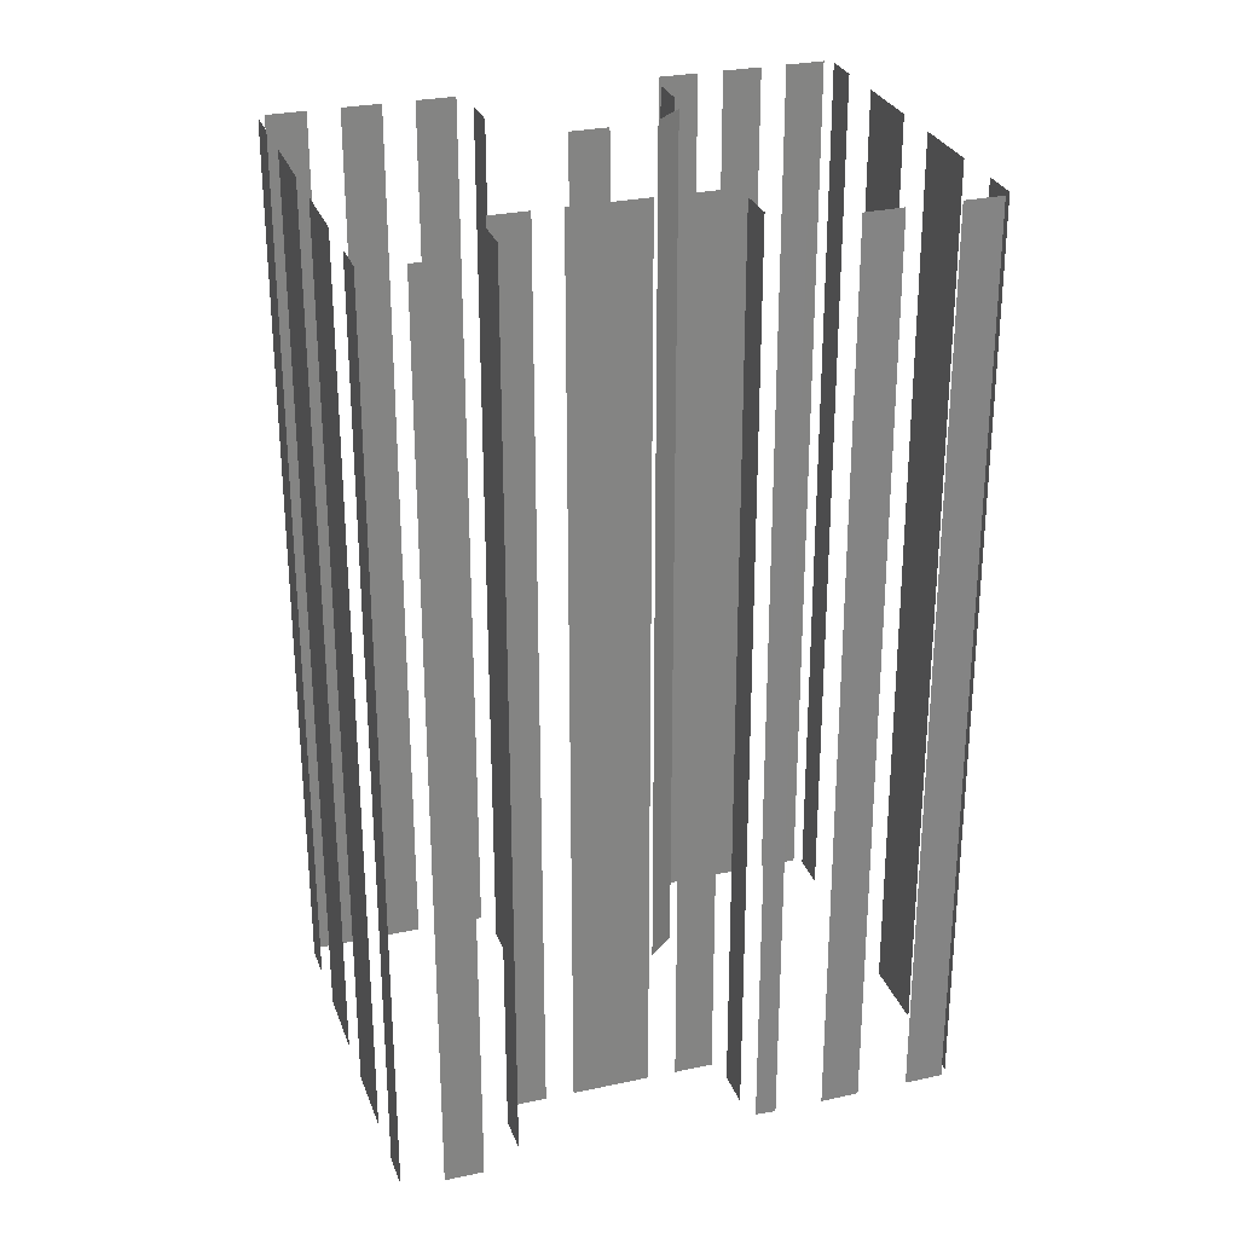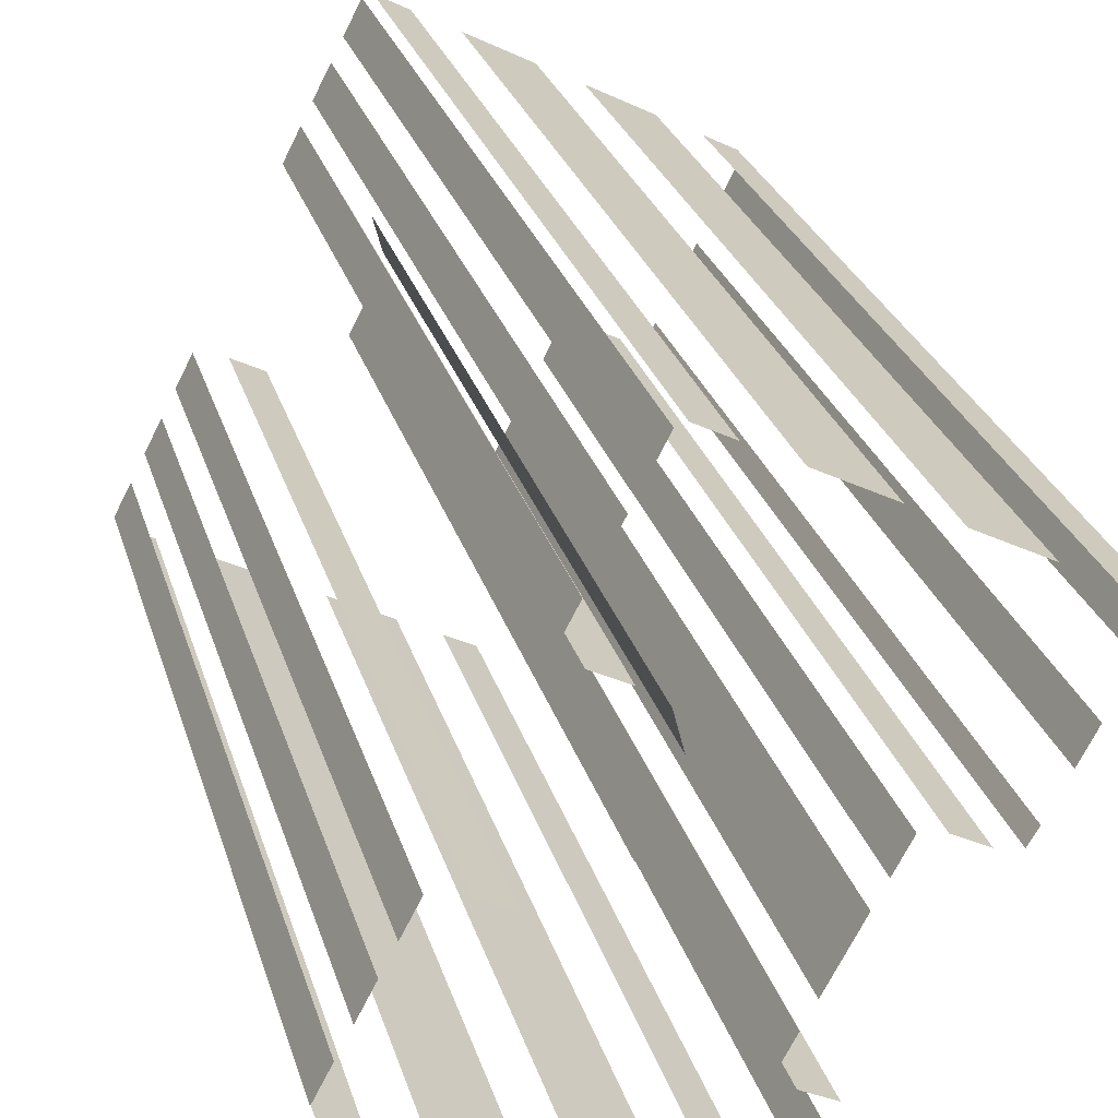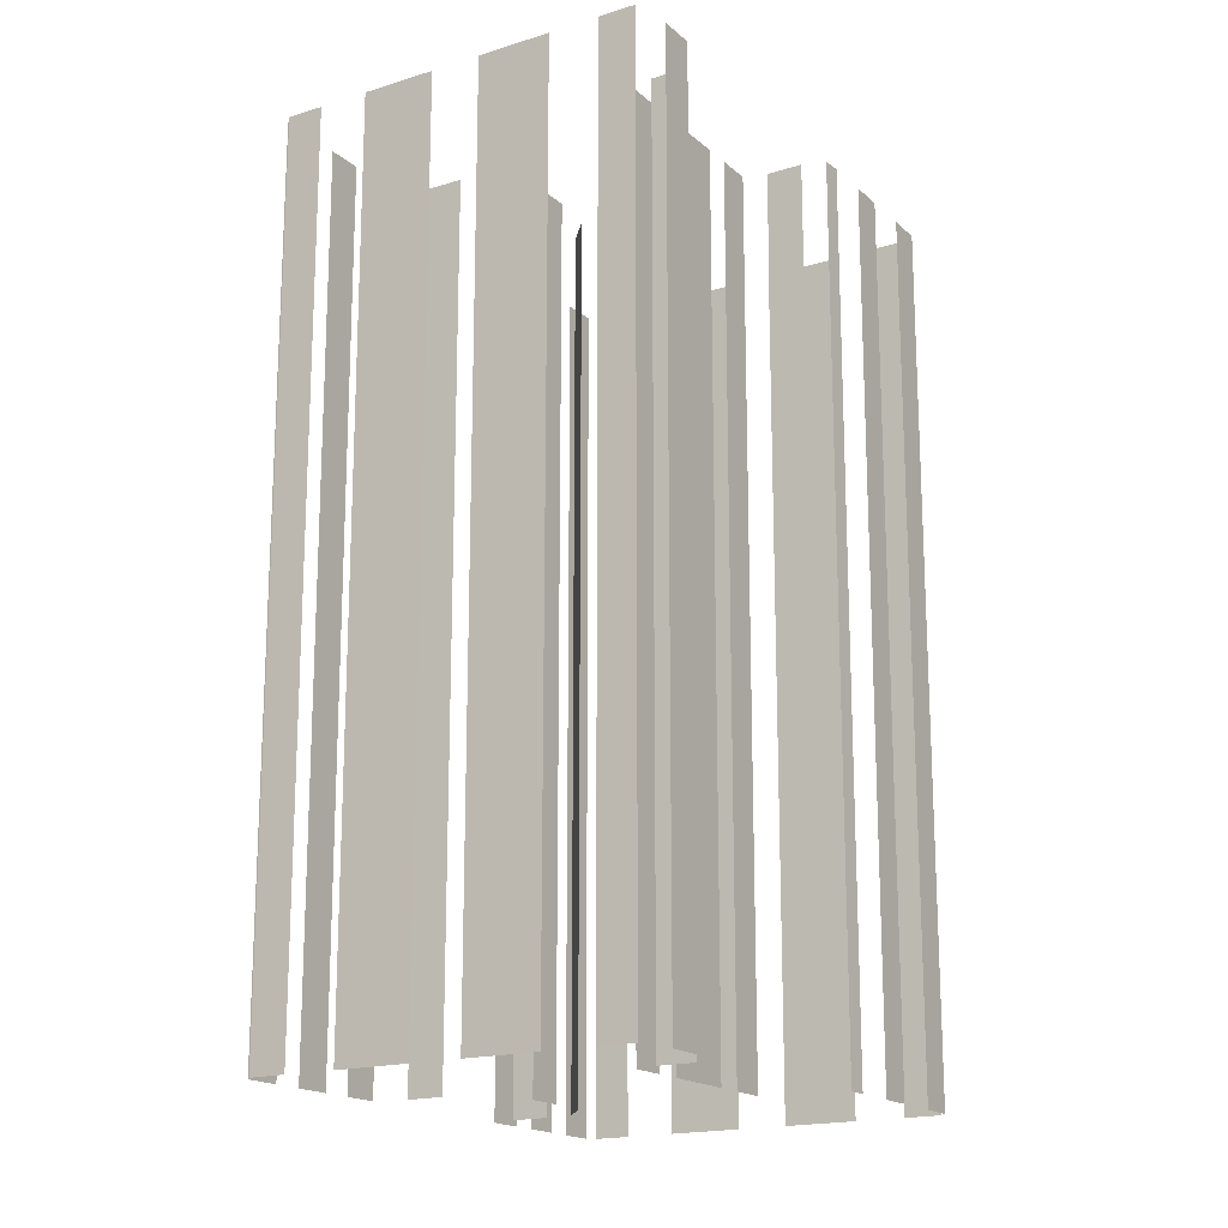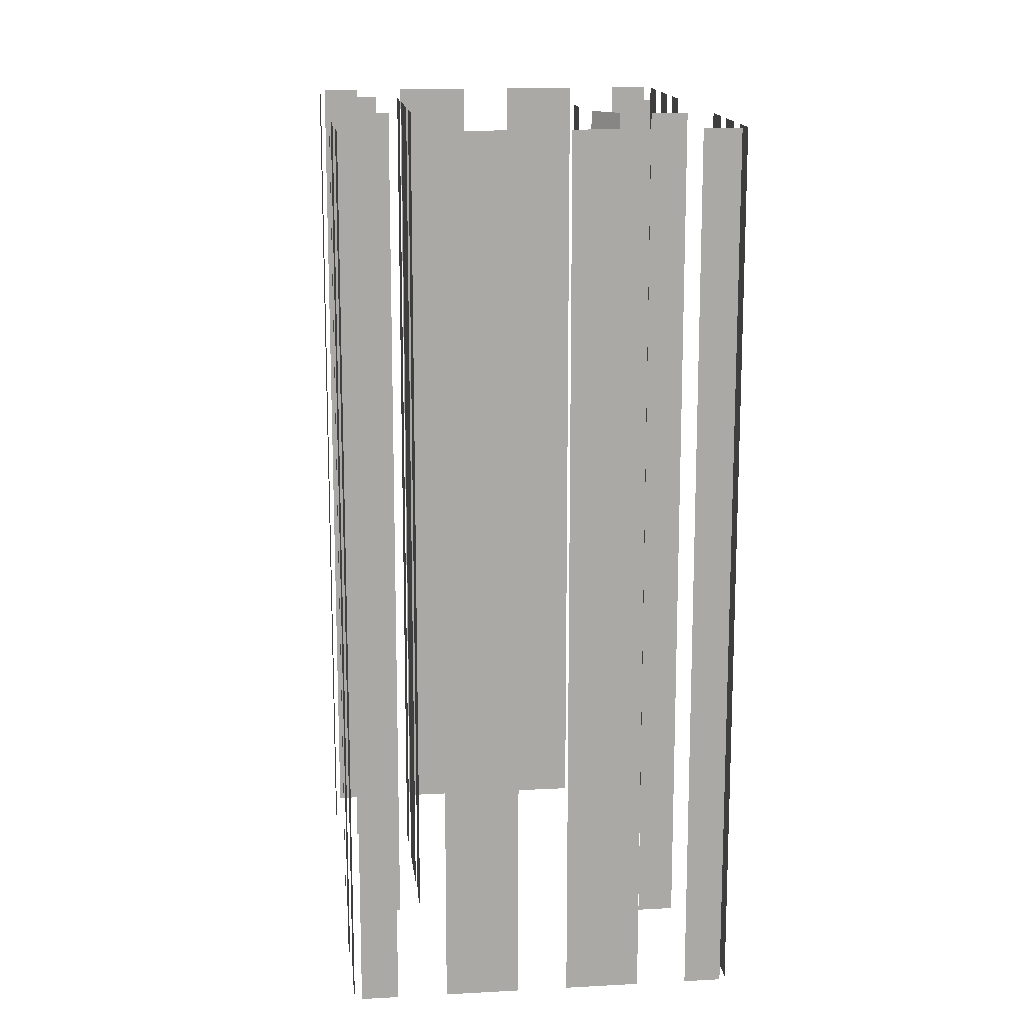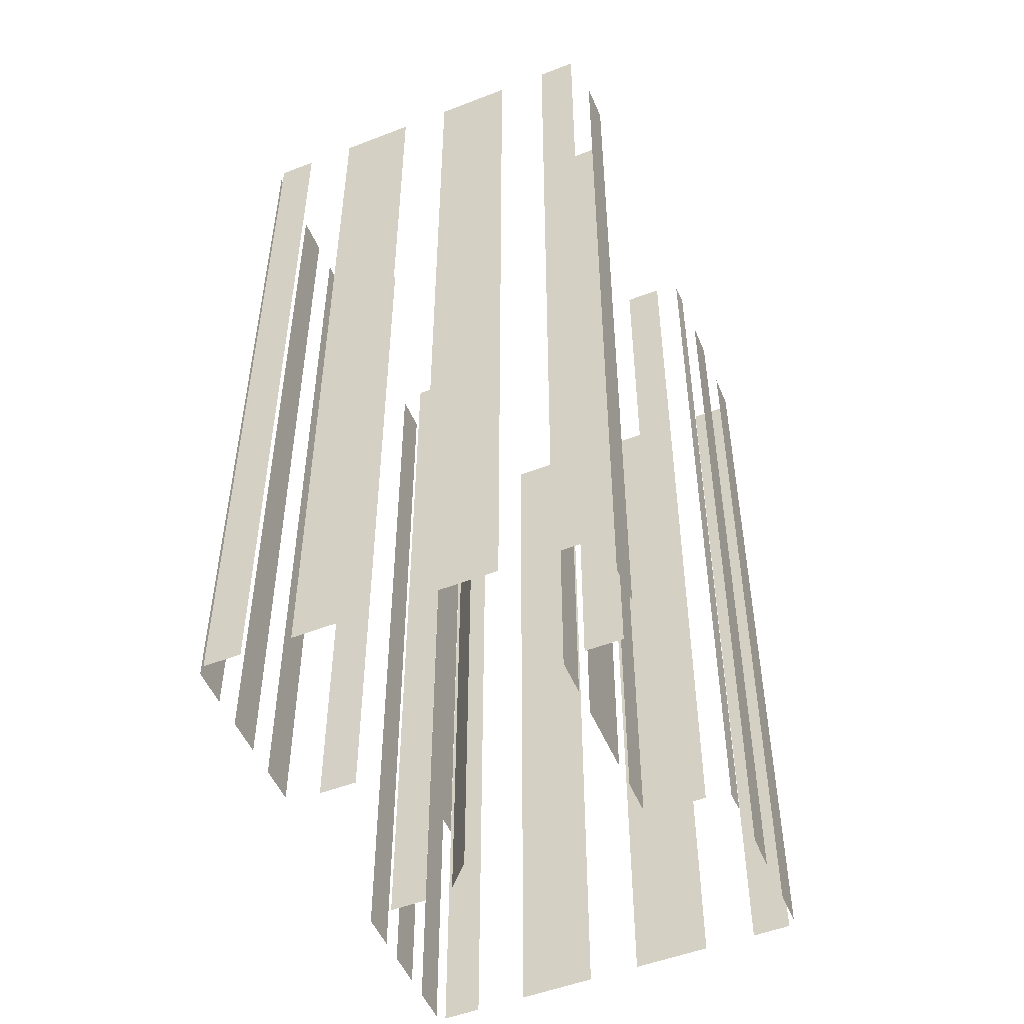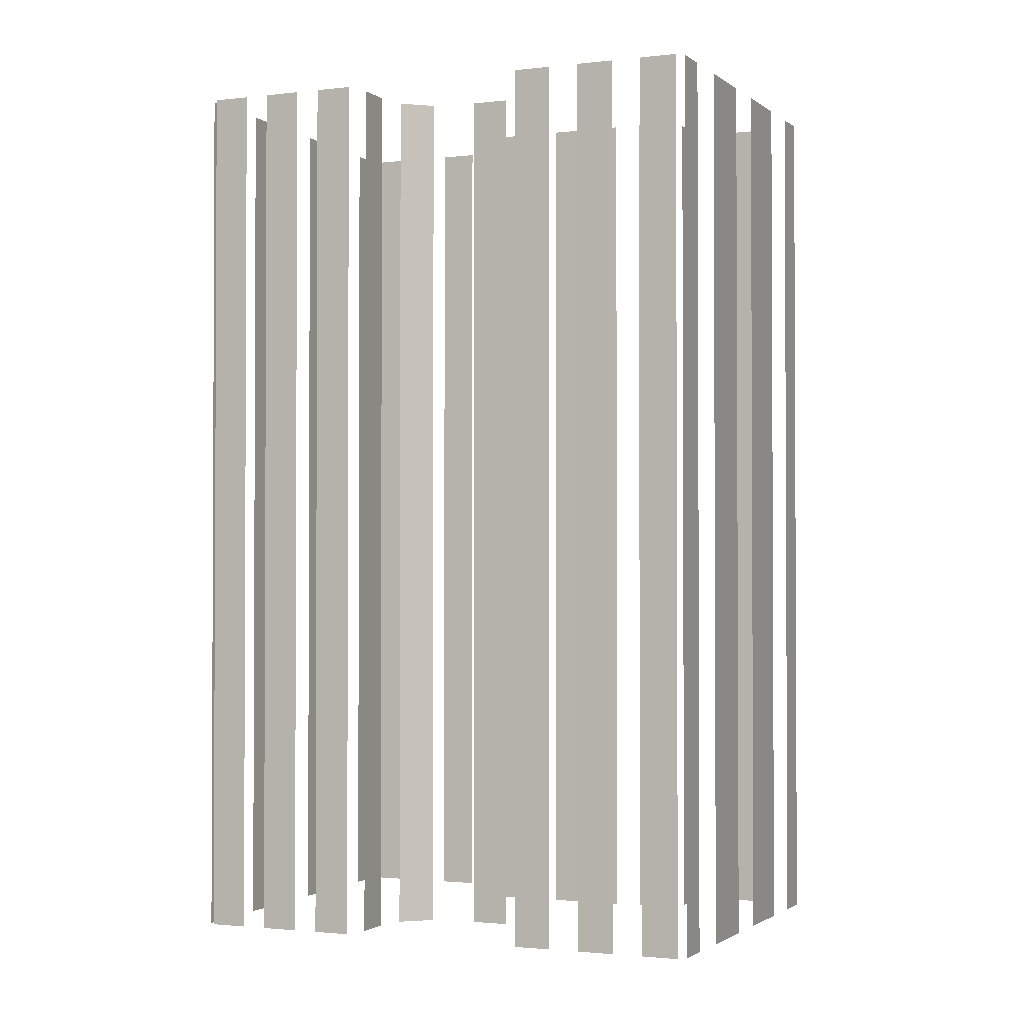
<metadata>
{"format":"obj","ext":"obj","renderer":"f3d","projection":"perspective","resolution":1024,"background":"white","views":[{"elev":28.5,"azim":44.4,"up":"+Z"},{"elev":27.9,"azim":-15.6,"up":"+Y"},{"elev":-17.6,"azim":4.1,"up":"+Z"},{"elev":15.1,"azim":145.7,"up":"+Z"},{"elev":-51.5,"azim":-4.9,"up":"+Z"},{"elev":-1.6,"azim":-94.0,"up":"+Z"}]}
</metadata>
<code>
o geometryt000010000010000110010110000110000100110010110110st24_H
v 228.1 -334.2 612.8
v 228.1 -334.2 569.2
v 227.2 -335.8 569.2
v 227.2 -335.8 612.8
v 229.6 -331.2 569.2
v 228.8 -332.9 569.2
v 228.8 -332.9 612.8
v 229.6 -331.2 612.8
v 231.2 -328.3 612.8
v 231.2 -328.3 569.2
v 230.3 -329.9 569.2
v 230.3 -329.9 612.8
v 227.4 -336.3 569.2
v 229 -337.1 569.2
v 229 -337.1 612.8
v 227.4 -336.3 612.8
v 231.2 -338.3 612.8
v 231.2 -338.3 569.2
v 234.4 -340 569.2
v 234.4 -340 612.8
v 236.7 -341.2 612.8
v 236.7 -341.2 569.2
v 239.9 -342.9 569.2
v 239.9 -342.9 612.8
v 242.1 -344.1 569.2
v 243.7 -344.9 569.2
v 243.7 -344.9 612.8
v 242.1 -344.1 612.8
v 234.4 -329.6 569.2
v 232.7 -328.7 569.2
v 232.7 -328.7 612.8
v 234.4 -329.6 612.8
v 236.5 -320.9 612.8
v 236.5 -320.9 569.2
v 238.1 -321.7 569.2
v 238.1 -321.7 612.8
v 236.4 -318.4 612.8
v 236.4 -318.4 569.2
v 235.5 -320 569.2
v 235.5 -320 612.8
v 237.8 -315.7 612.8
v 237.8 -315.7 569.2
v 236.9 -317.3 569.2
v 236.9 -317.3 612.8
v 239.2 -313 612.8
v 239.2 -313 569.2
v 238.3 -314.6 569.2
v 238.3 -314.6 612.8
v 239 -326.7 569.2
v 238.1 -328.3 569.2
v 238.1 -328.3 612.8
v 239 -326.7 612.8
v 239.3 -322.7 612.8
v 239.3 -322.7 569.2
v 239.8 -324.5 569.2
v 239.8 -324.5 612.8
v 241.3 -313.7 569.2
v 239.6 -312.8 569.2
v 239.6 -312.8 612.8
v 241.3 -313.7 612.8
v 246.7 -316.5 569.2
v 243.5 -314.8 569.2
v 243.5 -314.8 612.8
v 246.7 -316.5 612.8
v 252.2 -319.4 569.2
v 248.9 -317.7 569.2
v 248.9 -317.7 612.8
v 252.2 -319.4 612.8
v 256 -321.4 612.8
v 256 -321.4 569.2
v 254.4 -320.5 569.2
v 254.4 -320.5 612.8
v 245.7 -339.5 569.2
v 244.1 -338.6 569.2
v 244.1 -338.6 612.8
v 245.7 -339.5 612.8
v 243.2 -337.8 569.2
v 244.1 -336.2 569.2
v 244.1 -336.2 612.8
v 243.2 -337.8 612.8
v 244.7 -335 569.2
v 246.4 -331.7 569.2
v 246.4 -331.7 612.8
v 244.7 -335 612.8
v 247 -330.5 612.8
v 247 -330.5 569.2
v 247.9 -328.9 569.2
v 247.9 -328.9 612.8
v 245.2 -342.9 612.8
v 244.9 -343.4 569.2
v 245.8 -341.7 569.2
v 244.9 -343.4 612.8
v 245.8 -341.7 612.8
v 249 -329.1 569.2
v 250.7 -330 569.2
v 250.7 -330 612.8
v 249 -329.1 612.8
v 251.8 -330.2 569.2
v 252.3 -329.3 569.2
v 252.3 -329.3 612.8
v 251.8 -330.2 612.8
v 253.4 -327.3 612.8
v 253.4 -327.3 569.2
v 254.2 -325.7 569.2
v 254.2 -325.7 612.8
v 255.3 -323.5 569.2
v 256.2 -321.9 569.2
v 256.2 -321.9 612.8
v 255.3 -323.5 612.8
f 1 2 3
f 1 3 4
f 5 6 7
f 8 5 7
f 9 10 11
f 9 11 12
f 13 14 15
f 16 13 15
f 17 18 19
f 17 19 20
f 21 22 23
f 21 23 24
f 25 26 27
f 28 25 27
f 29 30 31
f 32 29 31
f 33 34 35
f 33 35 36
f 37 38 39
f 37 39 40
f 41 42 43
f 41 43 44
f 45 46 47
f 45 47 48
f 49 50 51
f 52 49 51
f 53 54 55
f 53 55 56
f 57 58 59
f 60 57 59
f 61 62 63
f 64 61 63
f 65 66 67
f 68 65 67
f 69 70 71
f 69 71 72
f 73 74 75
f 76 73 75
f 77 78 79
f 80 77 79
f 81 82 83
f 84 81 83
f 85 86 87
f 85 87 88
f 89 90 91
f 92 90 89
f 89 91 93
f 94 95 96
f 97 94 96
f 102 103 104
f 102 104 105
f 106 107 108
f 109 106 108
f 98 99 100
f 101 98 100

</code>
